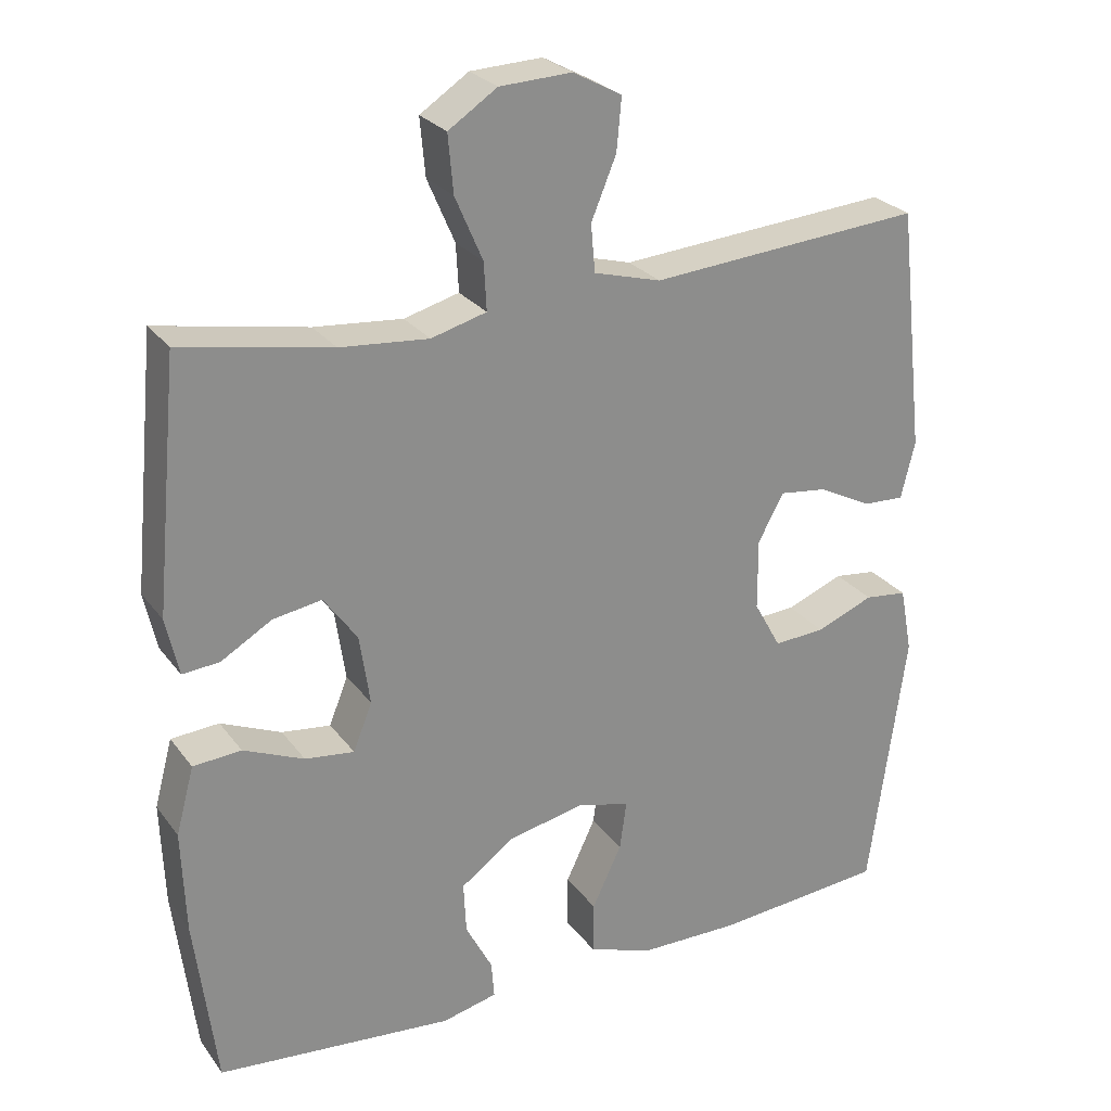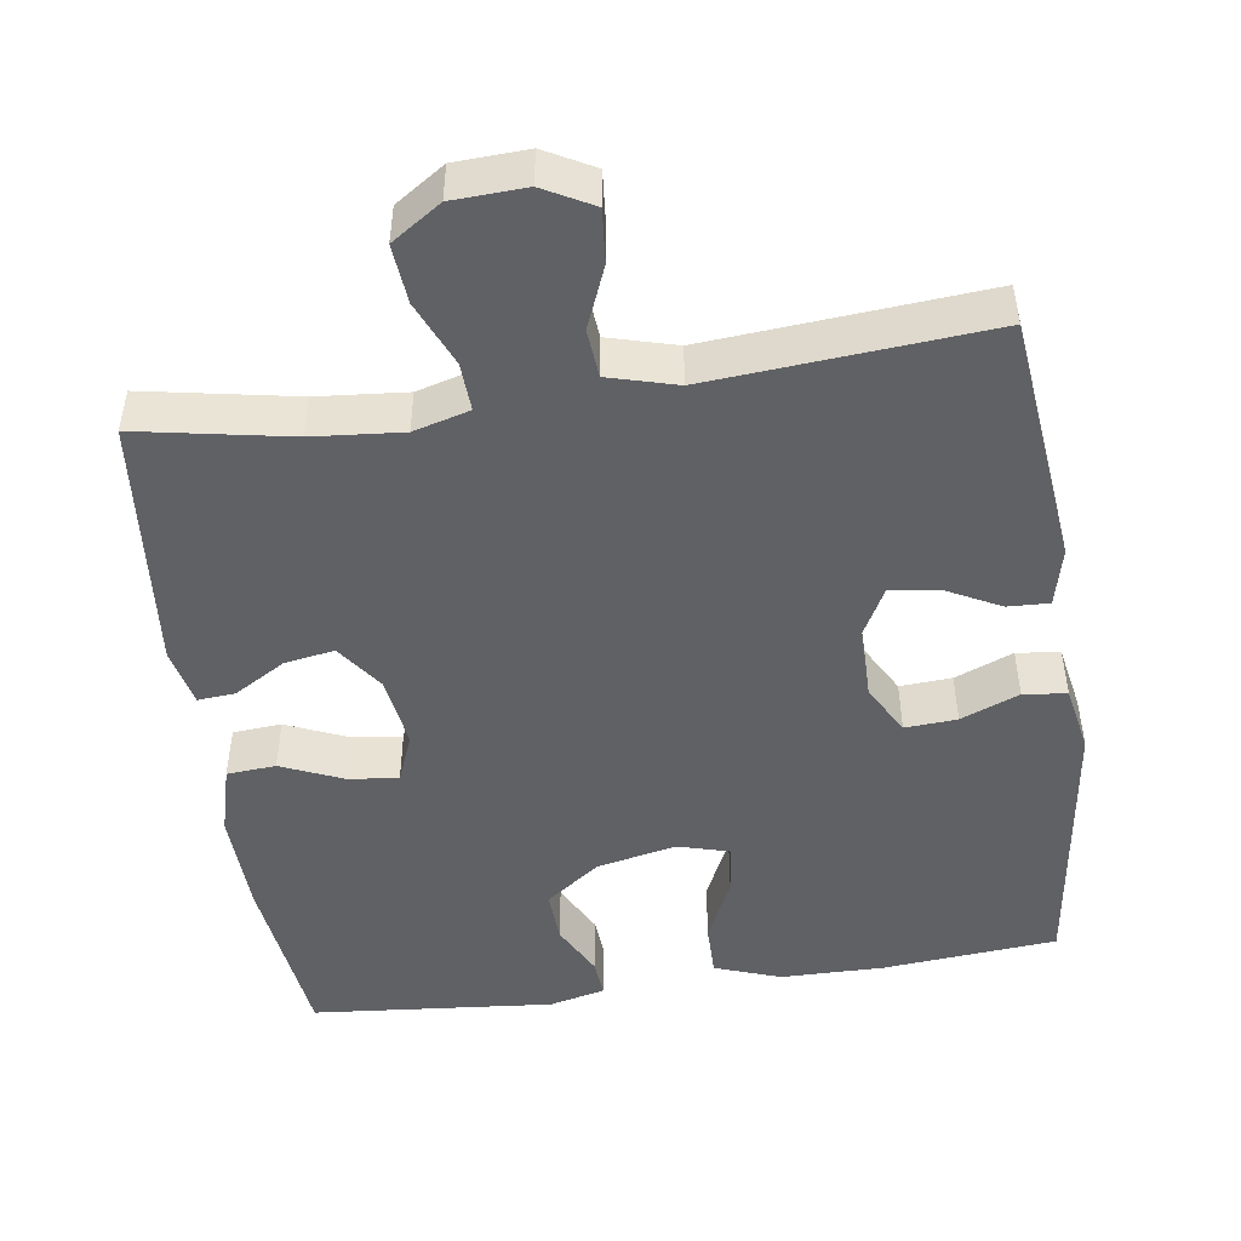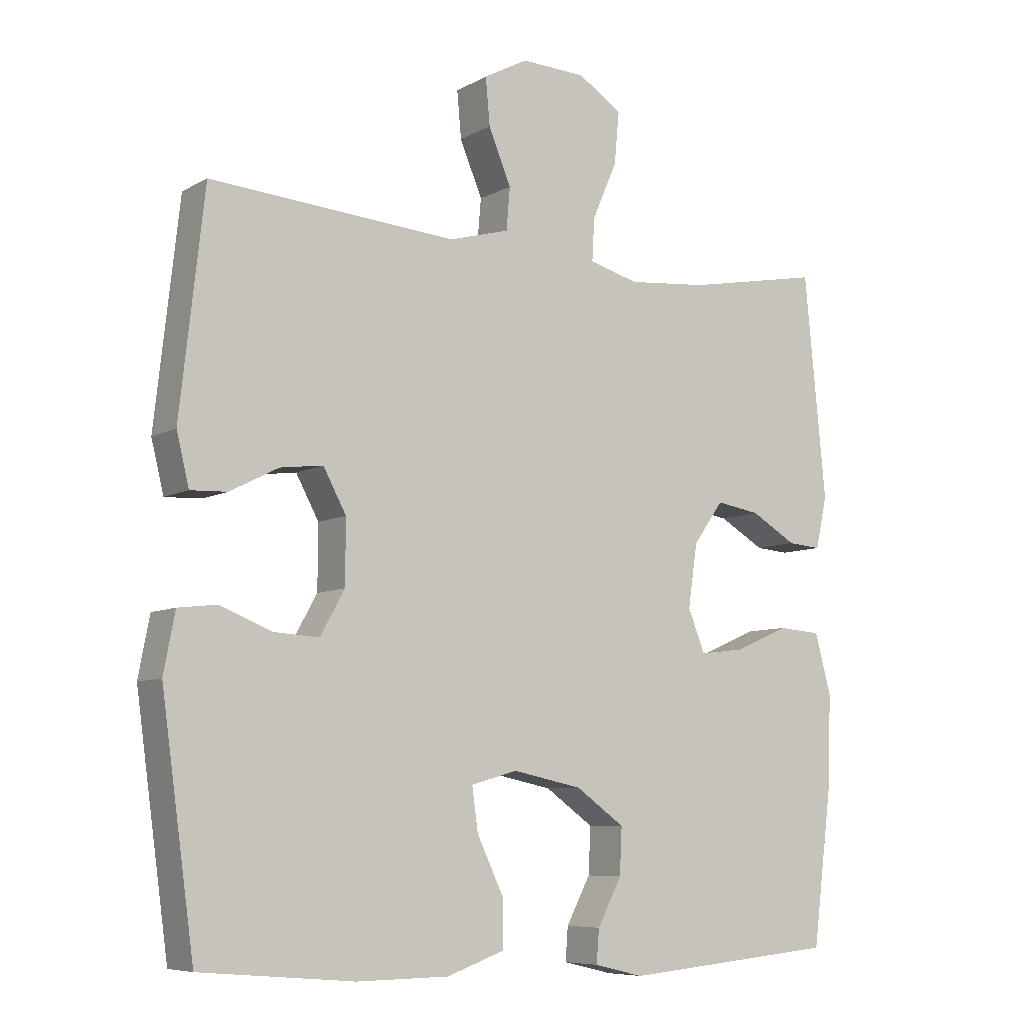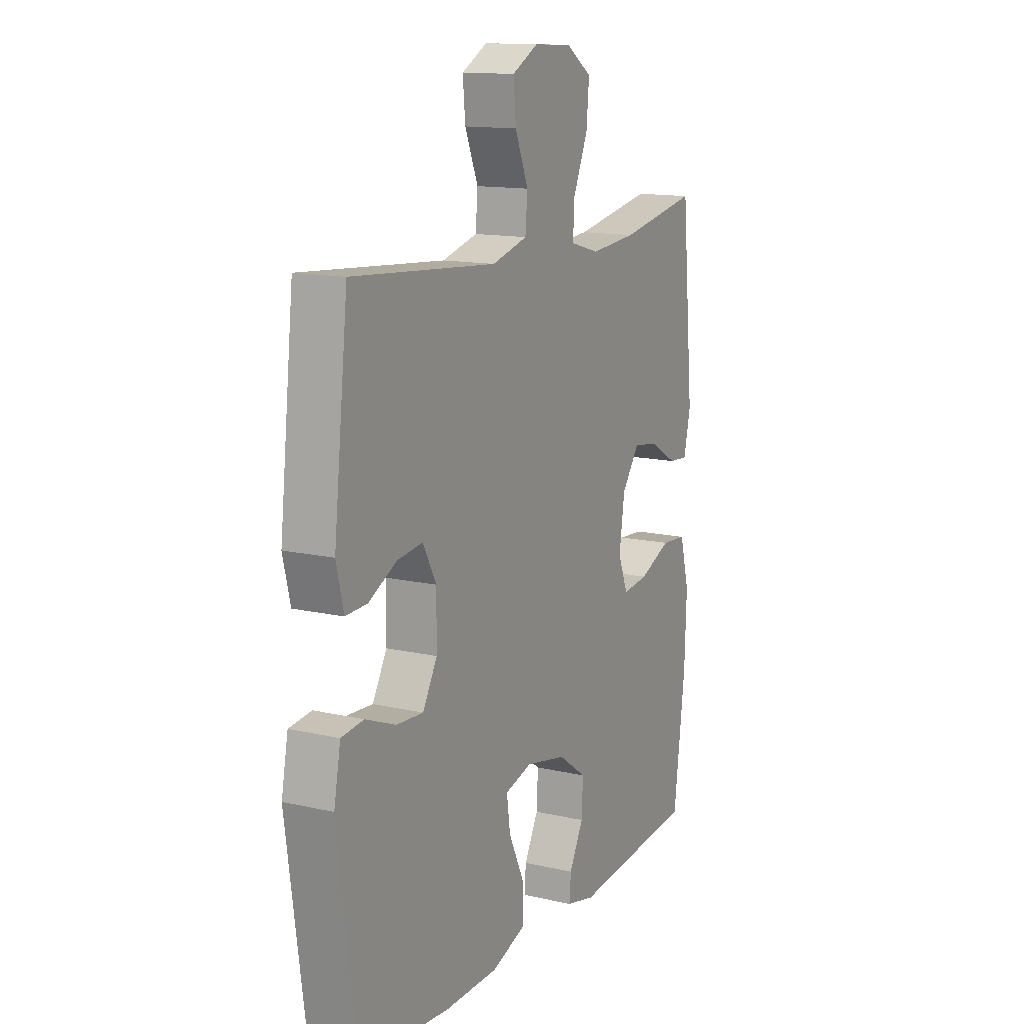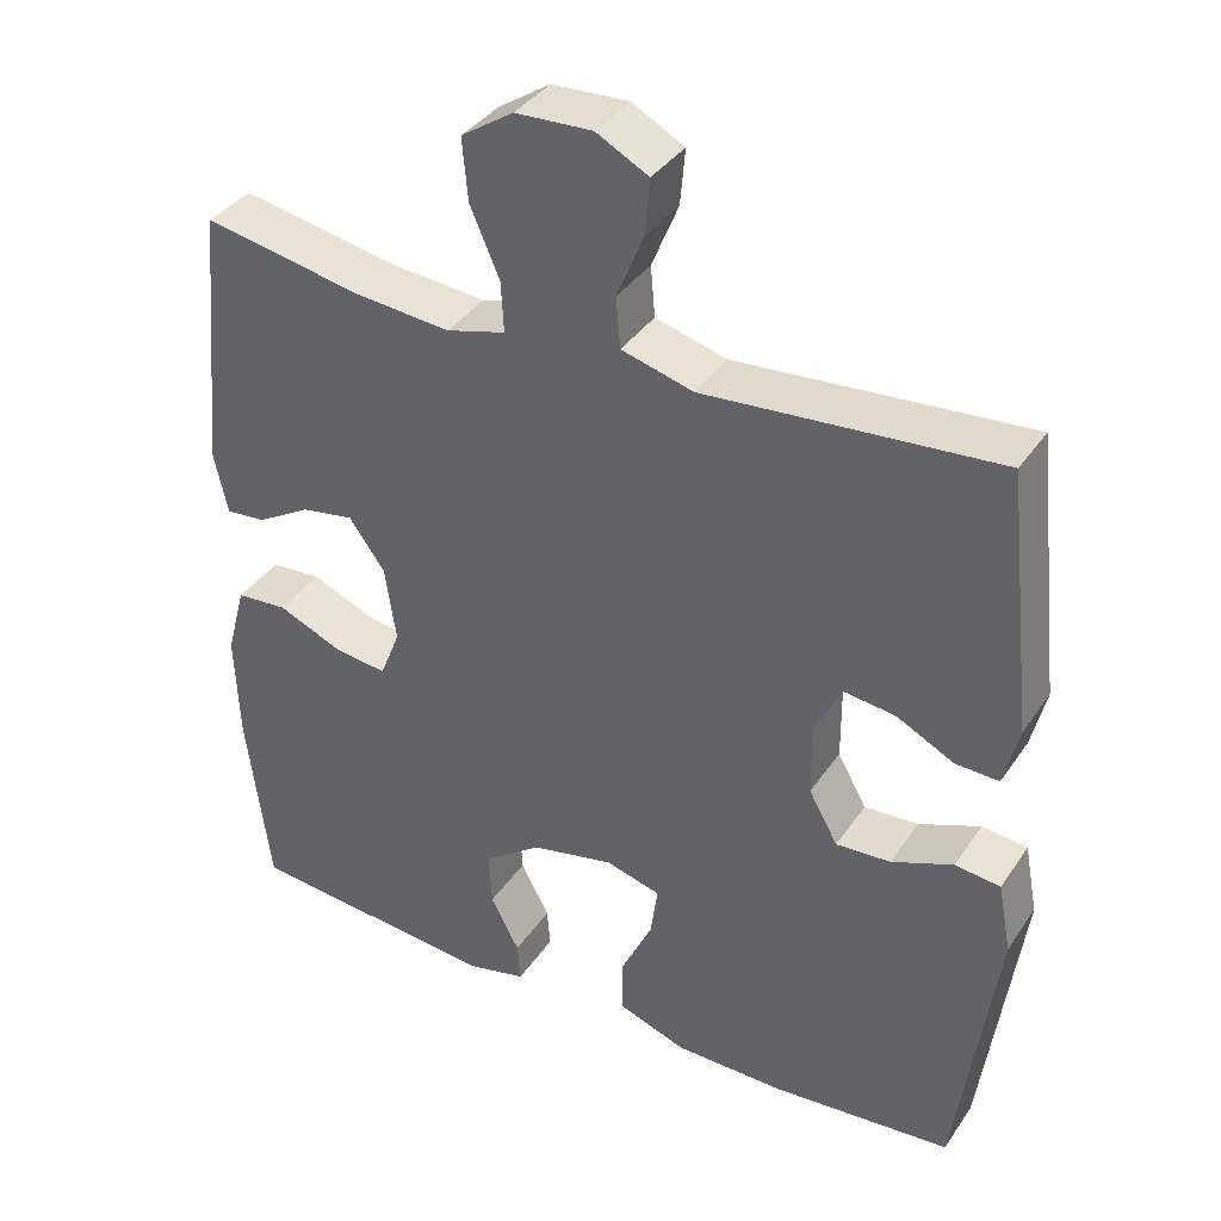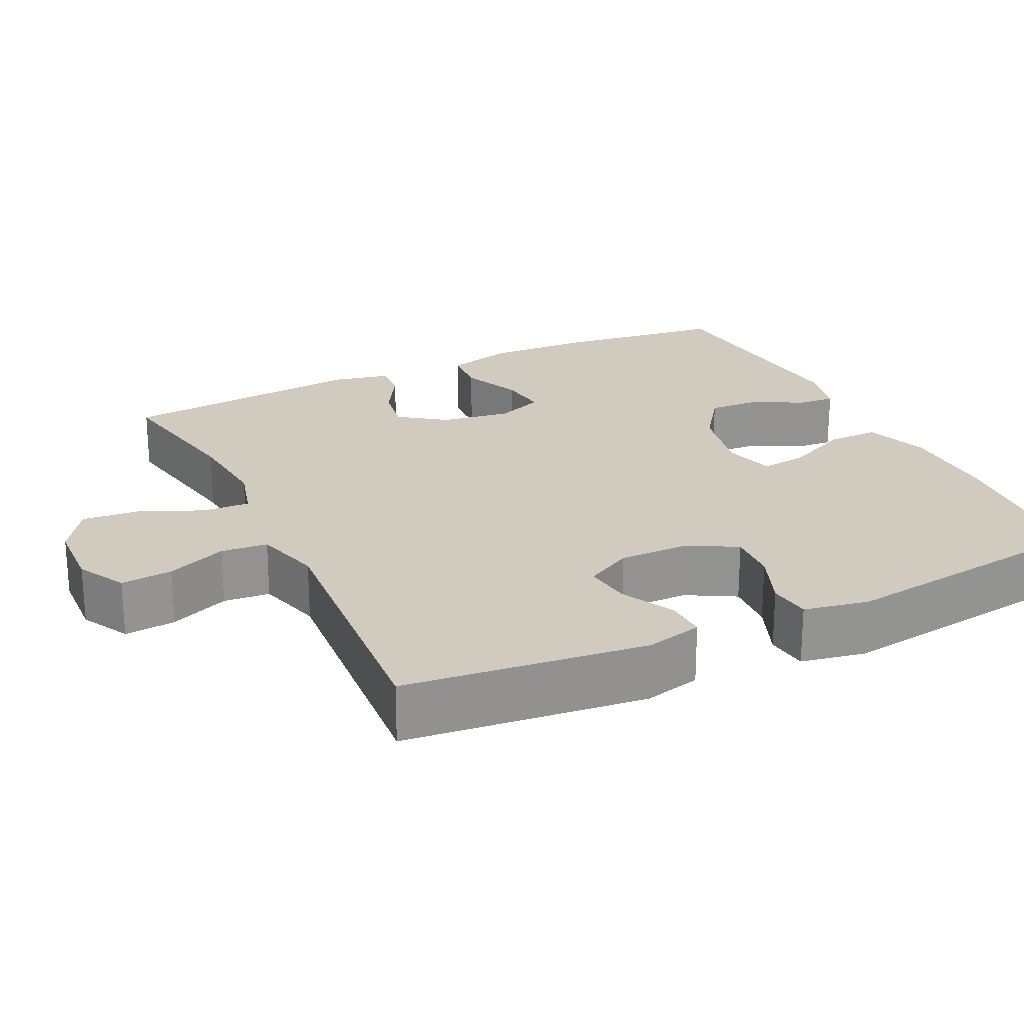
<metadata>
{"format":"obj","ext":"obj","renderer":"f3d","projection":"perspective","resolution":1024,"background":"white","views":[{"elev":26.0,"azim":-28.1,"up":"+Z"},{"elev":-48.6,"azim":8.3,"up":"+Y"},{"elev":-7.5,"azim":146.6,"up":"+Z"},{"elev":13.7,"azim":117.2,"up":"+Z"},{"elev":37.3,"azim":30.1,"up":"+Z"},{"elev":23.3,"azim":64.3,"up":"+Y"}]}
</metadata>
<code>
o path4418
v 0.1311 0.0375 0.4421
v 0.04052 0.0375 0.4672
v 0.03494 0.0375 0.5309
v 0.06863 0.0375 0.6123
v 0.07508 0.0375 0.6826
v 0.009274 0.0375 0.7179
v -0.08776 0.0375 0.7136
v -0.1535 0.0375 0.6701
v -0.1464 0.0375 0.5927
v -0.1093 0.0375 0.5069
v -0.1058 0.0375 0.4429
v -0.1803 0.0375 0.4226
v -0.2997 0.0375 0.4332
v -0.5017 0.0375 0.471
v -0.5338 0.0375 0.1359
v -0.5168 0.0375 0.0583
v -0.4668 0.0375 0.06237
v -0.3985 0.0375 0.1026
v -0.3325 0.0375 0.1134
v -0.2874 0.0375 0.05071
v -0.2735 0.0375 -0.04409
v -0.2989 0.0375 -0.1081
v -0.3652 0.0375 -0.1
v -0.4468 0.0375 -0.06501
v -0.5116 0.0375 -0.06988
v -0.5361 0.0375 -0.1605
v -0.5309 0.0375 -0.2992
v -0.5017 0.0375 -0.5309
v -0.1816 0.0375 -0.5601
v -0.1077 0.0375 -0.5425
v -0.1116 0.0375 -0.4925
v -0.1477 0.0375 -0.4234
v -0.1511 0.0375 -0.354
v -0.07853 0.0375 -0.3018
v 0.0256 0.0375 -0.2797
v 0.09496 0.0375 -0.299
v 0.08597 0.0375 -0.3639
v 0.04603 0.0375 -0.4482
v 0.04528 0.0375 -0.5184
v 0.1323 0.0375 -0.5494
v 0.2693 0.0375 -0.5508
v 0.5 0.0375 -0.5309
v 0.5493 0.0375 -0.1722
v 0.5325 0.0375 -0.08353
v 0.4751 0.0375 -0.07677
v 0.3977 0.0375 -0.1077
v 0.3288 0.0375 -0.112
v 0.2922 0.0375 -0.04636
v 0.2917 0.0375 0.04902
v 0.3261 0.0375 0.1128
v 0.3905 0.0375 0.1047
v 0.4629 0.0375 0.06758
v 0.5178 0.0375 0.06535
v 0.5365 0.0375 0.1423
v 0.5 0.0375 0.471
v 0.1311 -0.0375 0.4421
v 0.04052 -0.0375 0.4672
v 0.03494 -0.0375 0.5309
v 0.06863 -0.0375 0.6123
v 0.07508 -0.0375 0.6826
v 0.009274 -0.0375 0.7179
v -0.08776 -0.0375 0.7136
v -0.1535 -0.0375 0.6701
v -0.1464 -0.0375 0.5927
v -0.1093 -0.0375 0.5069
v -0.1058 -0.0375 0.4429
v -0.1803 -0.0375 0.4226
v -0.2997 -0.0375 0.4332
v -0.5017 -0.0375 0.471
v -0.5338 -0.0375 0.1359
v -0.5168 -0.0375 0.0583
v -0.4668 -0.0375 0.06237
v -0.3985 -0.0375 0.1026
v -0.3325 -0.0375 0.1134
v -0.2874 -0.0375 0.05071
v -0.2735 -0.0375 -0.04409
v -0.2989 -0.0375 -0.1081
v -0.3652 -0.0375 -0.1
v -0.4468 -0.0375 -0.06501
v -0.5116 -0.0375 -0.06988
v -0.5361 -0.0375 -0.1605
v -0.5309 -0.0375 -0.2992
v -0.5017 -0.0375 -0.5309
v -0.1816 -0.0375 -0.5601
v -0.1077 -0.0375 -0.5425
v -0.1116 -0.0375 -0.4925
v -0.1477 -0.0375 -0.4234
v -0.1511 -0.0375 -0.354
v -0.07853 -0.0375 -0.3018
v 0.0256 -0.0375 -0.2797
v 0.09496 -0.0375 -0.299
v 0.08597 -0.0375 -0.3639
v 0.04603 -0.0375 -0.4482
v 0.04528 -0.0375 -0.5184
v 0.1323 -0.0375 -0.5494
v 0.2693 -0.0375 -0.5508
v 0.5 -0.0375 -0.5309
v 0.5493 -0.0375 -0.1722
v 0.5325 -0.0375 -0.08353
v 0.4751 -0.0375 -0.07677
v 0.3977 -0.0375 -0.1077
v 0.3288 -0.0375 -0.112
v 0.2922 -0.0375 -0.04636
v 0.2917 -0.0375 0.04902
v 0.3261 -0.0375 0.1128
v 0.3905 -0.0375 0.1047
v 0.4629 -0.0375 0.06758
v 0.5178 -0.0375 0.06535
v 0.5365 -0.0375 0.1423
v 0.5 -0.0375 0.471
v -0.5116 0.0375 -0.06988
v -0.5116 0.0375 -0.06988
v -0.5361 0.0375 -0.1605
v -0.5309 0.0375 -0.2992
v -0.5338 0.0375 0.1359
v -0.5168 0.0375 0.0583
v -0.5168 0.0375 0.0583
v -0.4668 0.0375 0.06237
v -0.5017 0.0375 0.471
v -0.5017 0.0375 0.471
v -0.4468 0.0375 -0.06501
v -0.5017 0.0375 -0.5309
v -0.5017 0.0375 -0.5309
v -0.3985 0.0375 0.1026
v -0.3652 0.0375 -0.1
v -0.2997 0.0375 0.4332
v -0.3325 0.0375 0.1134
v -0.3325 0.0375 0.1134
v -0.2989 0.0375 -0.1081
v -0.2989 0.0375 -0.1081
v -0.2874 0.0375 0.05071
v -0.1816 0.0375 -0.5601
v -0.1803 0.0375 0.4226
v -0.2735 0.0375 -0.04409
v -0.1477 0.0375 -0.4234
v -0.1511 0.0375 -0.354
v -0.1077 0.0375 -0.5425
v -0.1077 0.0375 -0.5425
v -0.1058 0.0375 0.4429
v -0.1058 0.0375 0.4429
v -0.08776 0.0375 0.7136
v -0.1535 0.0375 0.6701
v -0.1535 0.0375 0.6701
v -0.1464 0.0375 0.5927
v -0.07853 0.0375 -0.3018
v -0.1116 0.0375 -0.4925
v -0.1093 0.0375 0.5069
v 0.009274 0.0375 0.7179
v 0.0256 0.0375 -0.2797
v 0.07508 0.0375 0.6826
v 0.07508 0.0375 0.6826
v 0.09496 0.0375 -0.299
v 0.09496 0.0375 -0.299
v 0.06863 0.0375 0.6123
v 0.03494 0.0375 0.5309
v 0.04052 0.0375 0.4672
v 0.04052 0.0375 0.4672
v 0.1311 0.0375 0.4421
v 0.04603 0.0375 -0.4482
v 0.04528 0.0375 -0.5184
v 0.04528 0.0375 -0.5184
v 0.1323 0.0375 -0.5494
v 0.08597 0.0375 -0.3639
v 0.2693 0.0375 -0.5508
v 0.2922 0.0375 -0.04636
v 0.2917 0.0375 0.04902
v 0.3261 0.0375 0.1128
v 0.3261 0.0375 0.1128
v 0.3288 0.0375 -0.112
v 0.3288 0.0375 -0.112
v 0.3905 0.0375 0.1047
v 0.3977 0.0375 -0.1077
v 0.4629 0.0375 0.06758
v 0.4751 0.0375 -0.07677
v 0.5178 0.0375 0.06535
v 0.5178 0.0375 0.06535
v 0.5 0.0375 -0.5309
v 0.5 0.0375 -0.5309
v 0.5 0.0375 0.471
v 0.5 0.0375 0.471
v 0.5325 0.0375 -0.08353
v 0.5325 0.0375 -0.08353
v 0.5365 0.0375 0.1423
v 0.5493 0.0375 -0.1722
v -0.5116 -0.0375 -0.06988
v -0.5116 -0.0375 -0.06988
v -0.5361 -0.0375 -0.1605
v -0.5309 -0.0375 -0.2992
v -0.5338 -0.0375 0.1359
v -0.5168 -0.0375 0.0583
v -0.5168 -0.0375 0.0583
v -0.4668 -0.0375 0.06237
v -0.5017 -0.0375 0.471
v -0.5017 -0.0375 0.471
v -0.4468 -0.0375 -0.06501
v -0.5017 -0.0375 -0.5309
v -0.5017 -0.0375 -0.5309
v -0.3985 -0.0375 0.1026
v -0.3652 -0.0375 -0.1
v -0.2997 -0.0375 0.4332
v -0.3325 -0.0375 0.1134
v -0.3325 -0.0375 0.1134
v -0.2989 -0.0375 -0.1081
v -0.2989 -0.0375 -0.1081
v -0.2874 -0.0375 0.05071
v -0.1816 -0.0375 -0.5601
v -0.1803 -0.0375 0.4226
v -0.2735 -0.0375 -0.04409
v -0.1477 -0.0375 -0.4234
v -0.1511 -0.0375 -0.354
v -0.1077 -0.0375 -0.5425
v -0.1077 -0.0375 -0.5425
v -0.1058 -0.0375 0.4429
v -0.1058 -0.0375 0.4429
v -0.08776 -0.0375 0.7136
v -0.1535 -0.0375 0.6701
v -0.1535 -0.0375 0.6701
v -0.1464 -0.0375 0.5927
v -0.07853 -0.0375 -0.3018
v -0.1116 -0.0375 -0.4925
v -0.1093 -0.0375 0.5069
v 0.009274 -0.0375 0.7179
v 0.0256 -0.0375 -0.2797
v 0.07508 -0.0375 0.6826
v 0.07508 -0.0375 0.6826
v 0.09496 -0.0375 -0.299
v 0.09496 -0.0375 -0.299
v 0.06863 -0.0375 0.6123
v 0.03494 -0.0375 0.5309
v 0.04052 -0.0375 0.4672
v 0.04052 -0.0375 0.4672
v 0.1311 -0.0375 0.4421
v 0.04603 -0.0375 -0.4482
v 0.04528 -0.0375 -0.5184
v 0.04528 -0.0375 -0.5184
v 0.1323 -0.0375 -0.5494
v 0.08597 -0.0375 -0.3639
v 0.2693 -0.0375 -0.5508
v 0.2922 -0.0375 -0.04636
v 0.2917 -0.0375 0.04902
v 0.3261 -0.0375 0.1128
v 0.3261 -0.0375 0.1128
v 0.3288 -0.0375 -0.112
v 0.3288 -0.0375 -0.112
v 0.3905 -0.0375 0.1047
v 0.3977 -0.0375 -0.1077
v 0.4629 -0.0375 0.06758
v 0.4751 -0.0375 -0.07677
v 0.5178 -0.0375 0.06535
v 0.5178 -0.0375 0.06535
v 0.5 -0.0375 -0.5309
v 0.5 -0.0375 -0.5309
v 0.5 -0.0375 0.471
v 0.5 -0.0375 0.471
v 0.5325 -0.0375 -0.08353
v 0.5325 -0.0375 -0.08353
v 0.5365 -0.0375 0.1423
v 0.5493 -0.0375 -0.1722
f 230 213 232
f 213 230 221
f 188 199 187
f 243 226 238
f 246 258 248
f 236 233 234
f 198 189 192
f 239 226 243
f 205 207 201
f 199 195 187
f 206 209 196
f 238 237 236
f 240 208 223
f 222 215 228
f 253 245 257
f 239 223 226
f 216 218 215
f 223 208 219
f 221 229 218
f 229 221 230
f 190 192 189
f 205 208 240
f 232 240 241
f 213 205 240
f 210 196 209
f 237 233 236
f 209 206 220
f 207 205 213
f 199 188 203
f 251 243 238
f 187 195 185
f 200 201 207
f 240 223 239
f 258 246 251
f 228 215 218
f 203 188 210
f 248 258 255
f 188 196 210
f 232 241 253
f 257 245 247
f 189 200 193
f 189 198 200
f 201 200 198
f 219 203 210
f 246 243 251
f 228 218 229
f 238 226 237
f 208 203 219
f 220 206 211
f 241 245 253
f 232 213 240
f 257 247 249
f 224 222 228
f 112 26 81 186
f 26 27 82 81
f 15 117 191 70
f 16 17 72 71
f 120 15 70 194
f 24 25 80 79
f 27 123 197 82
f 17 18 73 72
f 23 24 79 78
f 13 14 69 68
f 18 128 202 73
f 130 23 78 204
f 19 20 75 74
f 28 29 84 83
f 12 13 68 67
f 21 22 77 76
f 20 21 76 75
f 32 33 88 87
f 29 138 212 84
f 140 12 67 214
f 7 143 217 62
f 8 9 64 63
f 33 34 89 88
f 31 32 87 86
f 30 31 86 85
f 9 10 65 64
f 10 11 66 65
f 6 7 62 61
f 34 35 90 89
f 151 6 61 225
f 35 153 227 90
f 4 5 60 59
f 3 4 59 58
f 157 3 58 231
f 1 2 57 56
f 38 161 235 93
f 39 40 95 94
f 37 38 93 92
f 36 37 92 91
f 40 41 96 95
f 48 49 104 103
f 49 168 242 104
f 170 48 103 244
f 50 51 106 105
f 46 47 102 101
f 51 52 107 106
f 45 46 101 100
f 52 176 250 107
f 41 178 252 96
f 180 1 56 254
f 182 45 100 256
f 54 55 110 109
f 53 54 109 108
f 43 44 99 98
f 42 43 98 97
f 156 158 139
f 139 147 156
f 114 113 125
f 169 164 152
f 172 174 184
f 162 160 159
f 124 118 115
f 165 169 152
f 131 127 133
f 125 113 121
f 132 122 135
f 164 162 163
f 166 149 134
f 148 154 141
f 179 183 171
f 165 152 149
f 142 141 144
f 149 145 134
f 147 144 155
f 155 156 147
f 116 115 118
f 131 166 134
f 158 167 166
f 139 166 131
f 136 135 122
f 163 162 159
f 135 146 132
f 133 139 131
f 125 129 114
f 177 164 169
f 113 111 121
f 126 133 127
f 166 165 149
f 184 177 172
f 154 144 141
f 129 136 114
f 174 181 184
f 114 136 122
f 158 179 167
f 183 173 171
f 115 119 126
f 115 126 124
f 127 124 126
f 145 136 129
f 172 177 169
f 154 155 144
f 164 163 152
f 134 145 129
f 146 137 132
f 167 179 171
f 158 166 139
f 183 175 173
f 150 154 148

</code>
